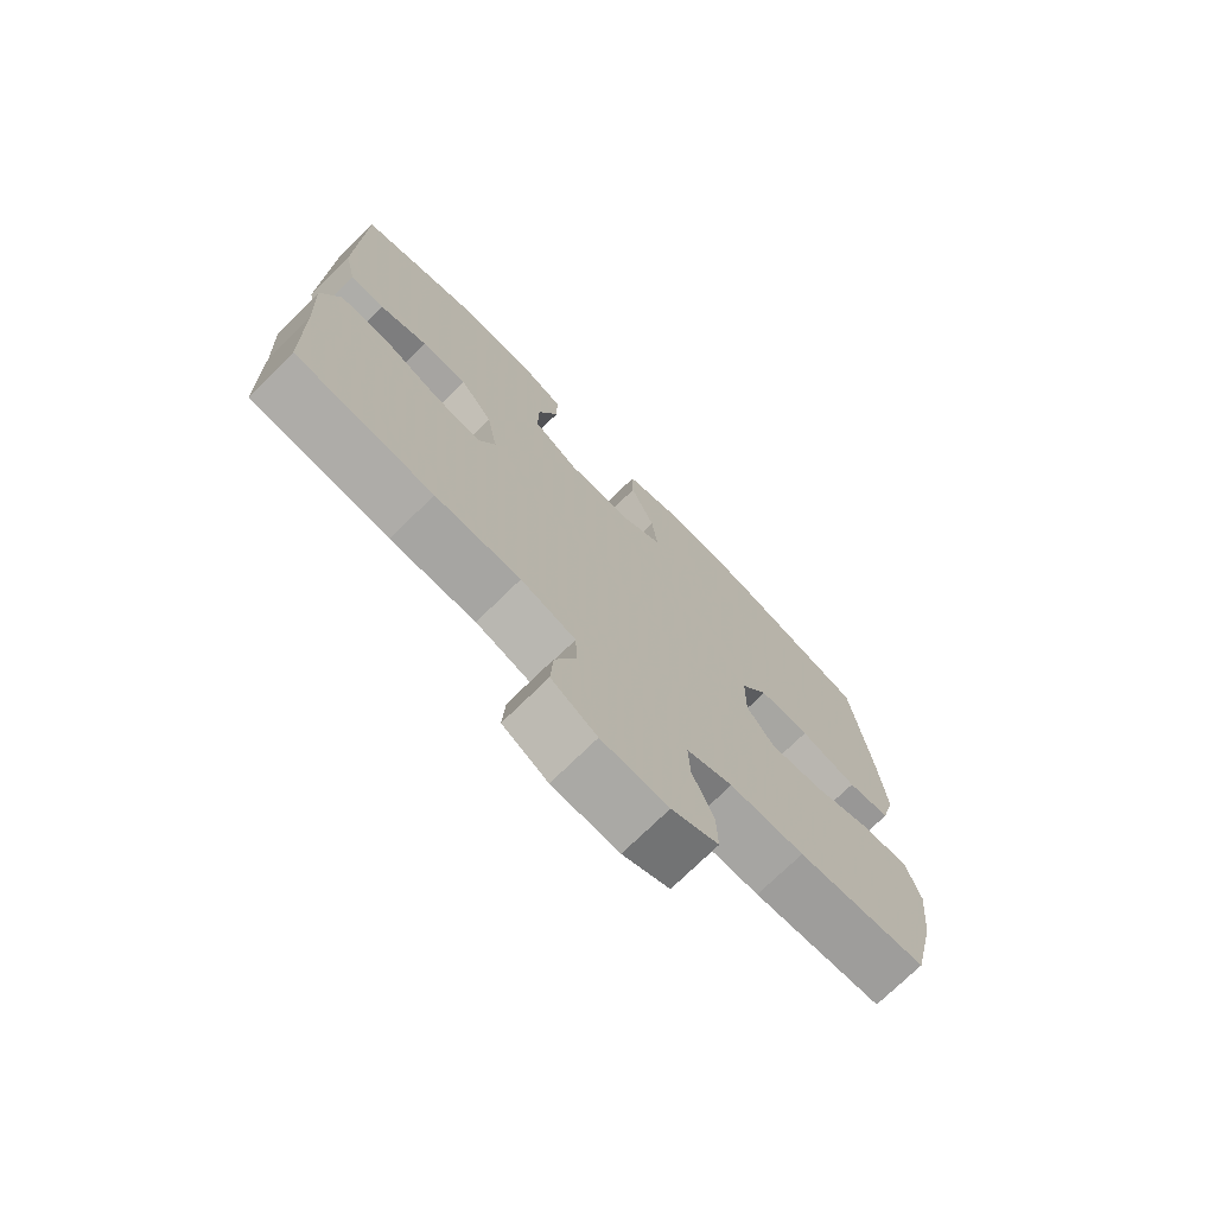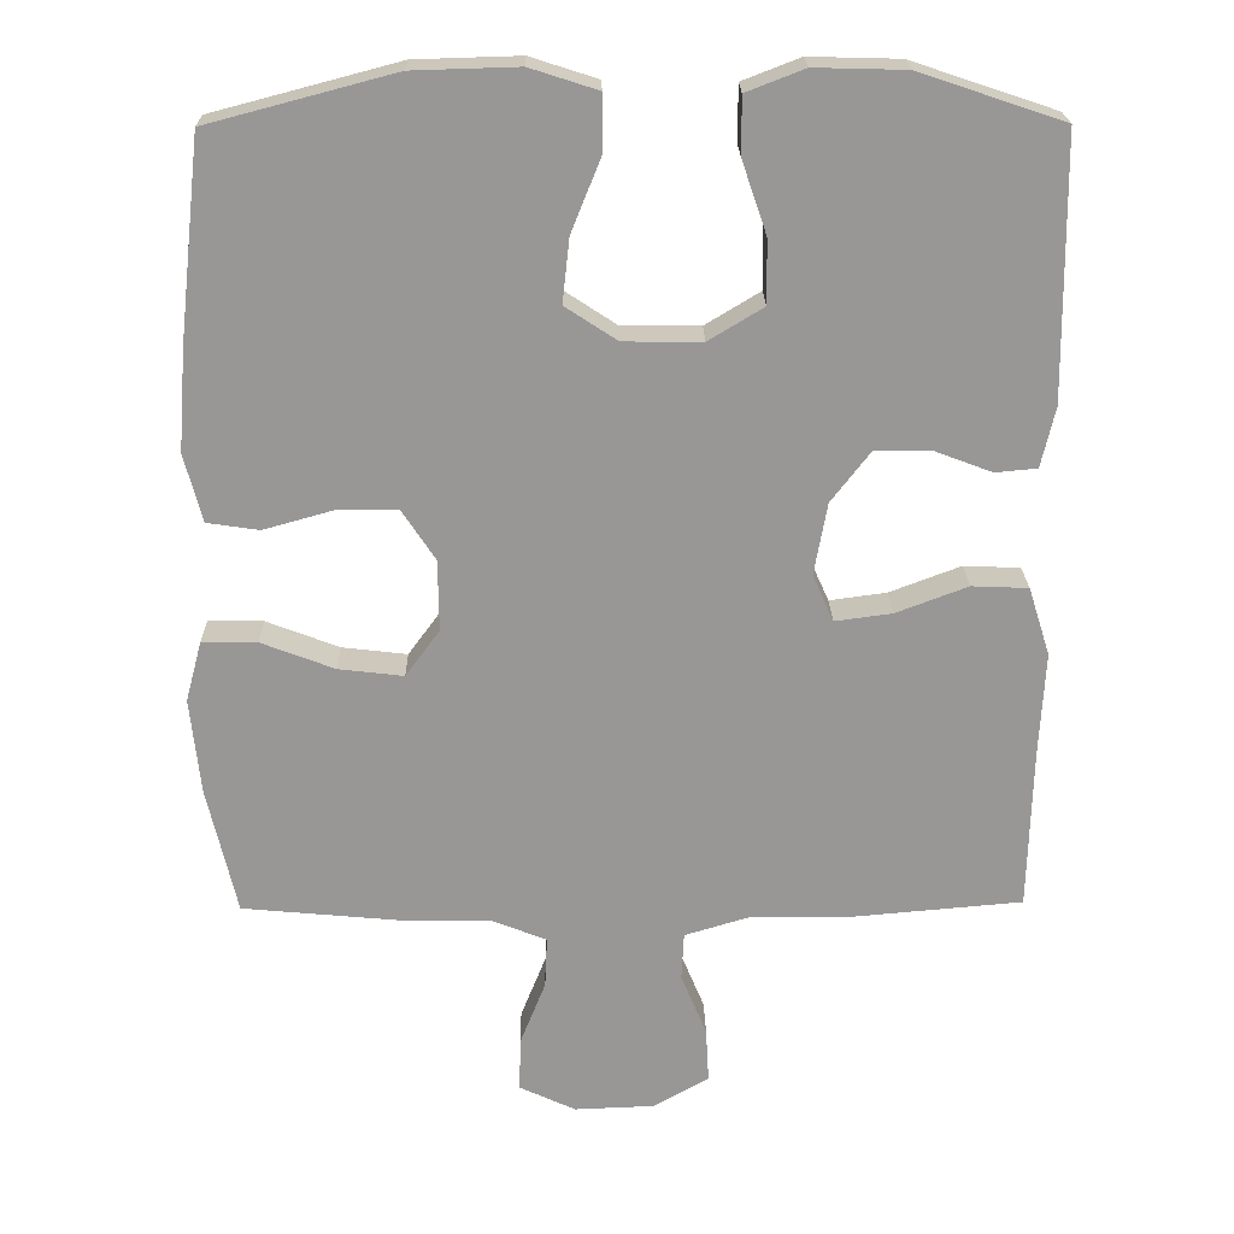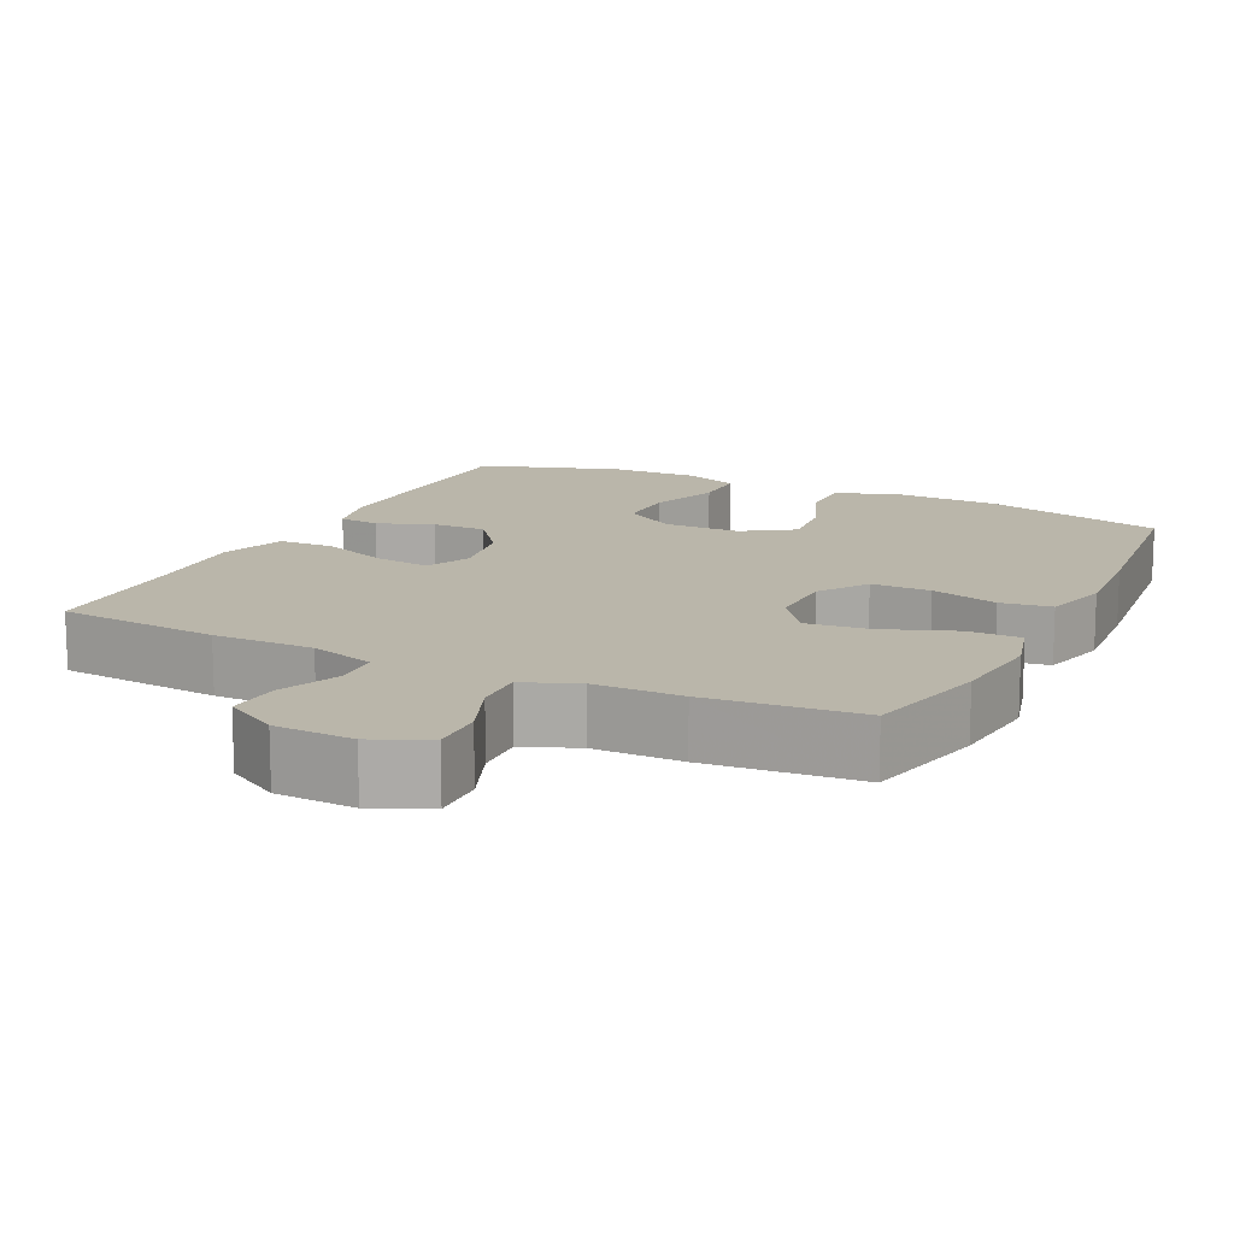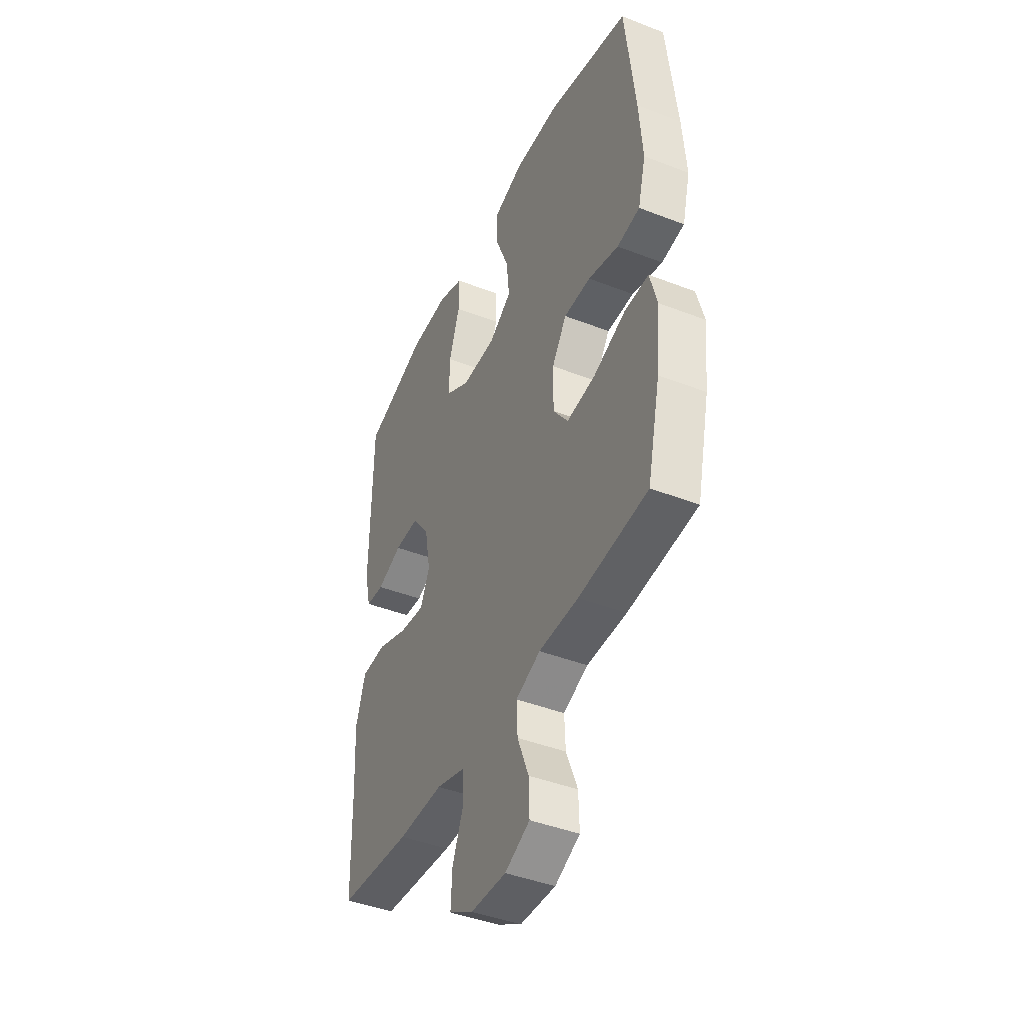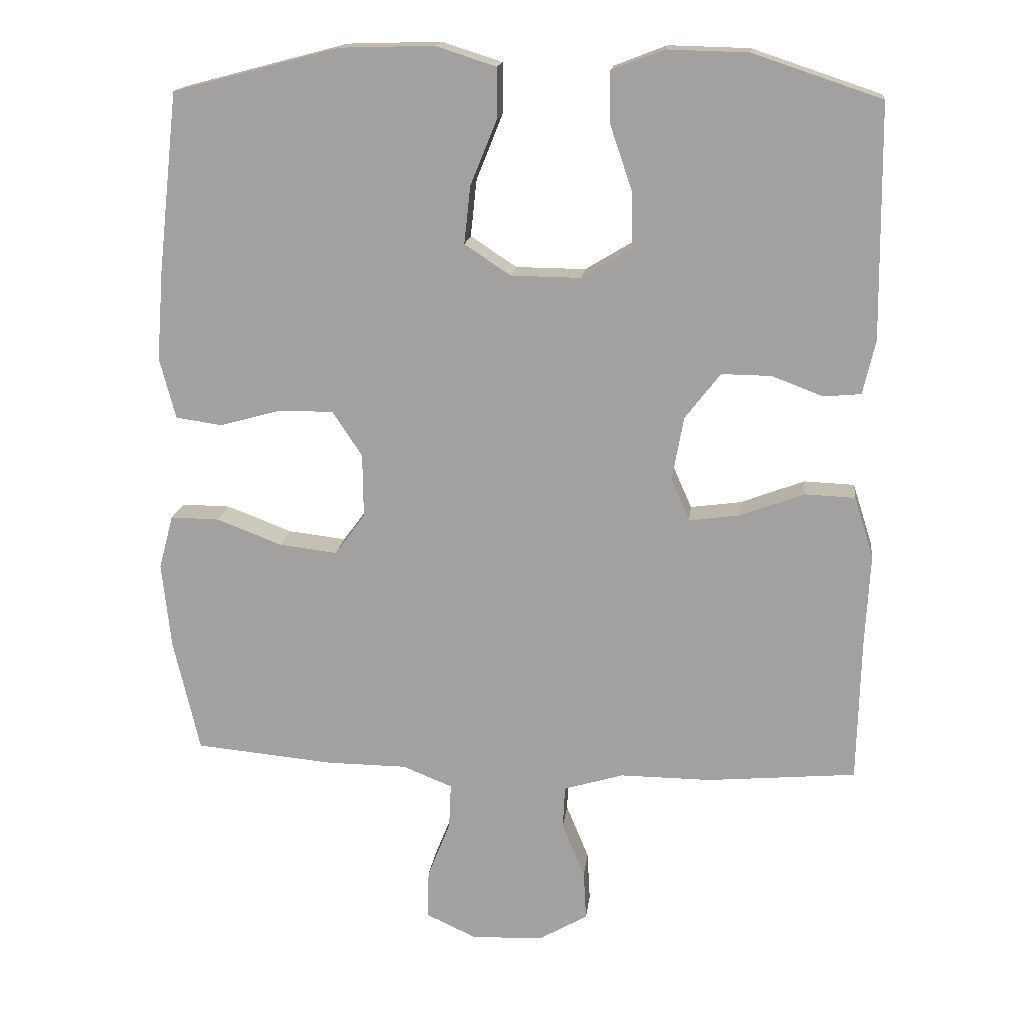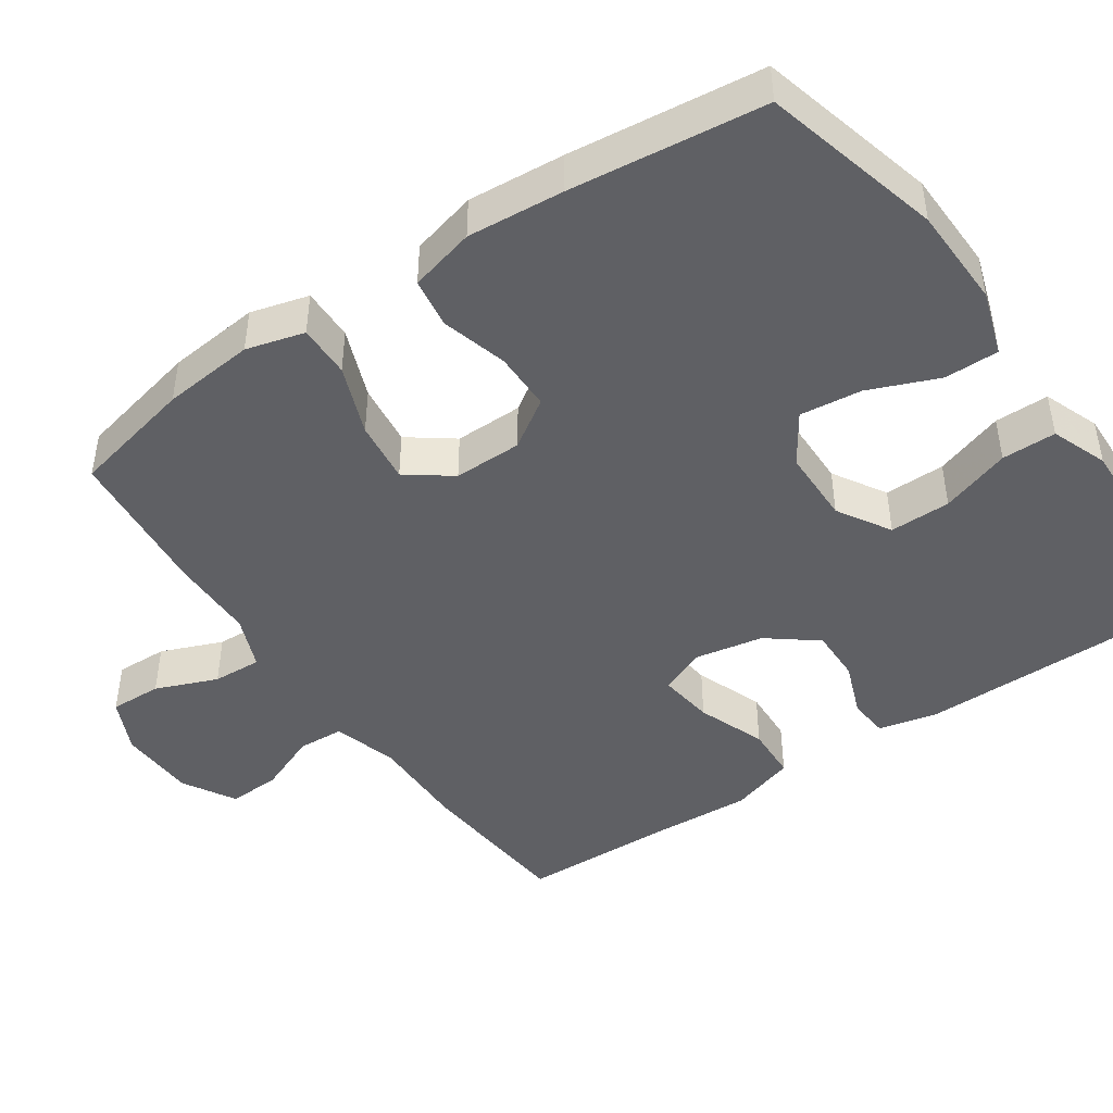
<metadata>
{"format":"obj","ext":"obj","renderer":"f3d","projection":"perspective","resolution":1024,"background":"white","views":[{"elev":-74.0,"azim":134.4,"up":"+Z"},{"elev":21.8,"azim":-1.0,"up":"+Z"},{"elev":13.8,"azim":-153.9,"up":"+Y"},{"elev":-43.1,"azim":-114.7,"up":"+Z"},{"elev":16.4,"azim":6.6,"up":"+Z"},{"elev":-45.1,"azim":-55.8,"up":"+Y"}]}
</metadata>
<code>
v -0.5 0.07 -0.5
v -0.538 0.07 -0.335
v -0.551 0.07 -0.211
v -0.53 0.07 -0.133
v -0.459 0.07 -0.134
v -0.365 0.07 -0.17
v -0.281 0.07 -0.18
v -0.237 0.07 -0.12
v -0.238 0.07 -0.028
v -0.281 0.07 0.037
v -0.36 0.07 0.037
v -0.449 0.07 0.012
v -0.516 0.07 0.022
v -0.539 0.07 0.11
v -0.529 0.07 0.24
v -0.5 0.07 0.5
v -0.26 0.07 0.563
v -0.124 0.07 0.567
v -0.037 0.07 0.539
v -0.037 0.07 0.466
v -0.075 0.07 0.372
v -0.084 0.07 0.289
v -0.017 0.07 0.245
v 0.084 0.07 0.244
v 0.155 0.07 0.287
v 0.154 0.07 0.369
v 0.122 0.07 0.463
v 0.122 0.07 0.536
v 0.197 0.07 0.565
v 0.314 0.07 0.562
v 0.5 0.07 0.5
v 0.504 0.07 0.163
v 0.486 0.07 0.085
v 0.432 0.07 0.08
v 0.358 0.07 0.108
v 0.286 0.07 0.109
v 0.235 0.07 0.043
v 0.218 0.07 -0.05
v 0.245 0.07 -0.111
v 0.319 0.07 -0.101
v 0.411 0.07 -0.066
v 0.484 0.07 -0.069
v 0.512 0.07 -0.157
v 0.505 0.07 -0.292
v 0.5 0.07 -0.5
v 0.285 0.07 -0.519
v 0.152 0.07 -0.518
v 0.066 0.07 -0.544
v 0.063 0.07 -0.606
v 0.096 0.07 -0.686
v 0.1 0.07 -0.757
v 0.029 0.07 -0.798
v -0.075 0.07 -0.802
v -0.148 0.07 -0.768
v -0.146 0.07 -0.698
v -0.113 0.07 -0.615
v -0.11 0.07 -0.549
v -0.182 0.07 -0.52
v -0.298 0.07 -0.519
v -0.5 0 -0.5
v -0.538 0 -0.335
v -0.551 0 -0.211
v -0.53 0 -0.133
v -0.459 0 -0.134
v -0.365 0 -0.17
v -0.281 0 -0.18
v -0.237 0 -0.12
v -0.238 0 -0.028
v -0.281 0 0.037
v -0.36 0 0.037
v -0.449 0 0.012
v -0.516 0 0.022
v -0.539 0 0.11
v -0.529 0 0.24
v -0.5 0 0.5
v -0.26 0 0.563
v -0.124 0 0.567
v -0.037 0 0.539
v -0.037 0 0.466
v -0.075 0 0.372
v -0.084 0 0.289
v -0.017 0 0.245
v 0.084 0 0.244
v 0.155 0 0.287
v 0.154 0 0.369
v 0.122 0 0.463
v 0.122 0 0.536
v 0.197 0 0.565
v 0.314 0 0.562
v 0.5 0 0.5
v 0.504 0 0.163
v 0.486 0 0.085
v 0.432 0 0.08
v 0.358 0 0.108
v 0.286 0 0.109
v 0.235 0 0.043
v 0.218 0 -0.05
v 0.245 0 -0.111
v 0.319 0 -0.101
v 0.411 0 -0.066
v 0.484 0 -0.069
v 0.512 0 -0.157
v 0.505 0 -0.292
v 0.5 0 -0.5
v 0.285 0 -0.519
v 0.152 0 -0.518
v 0.066 0 -0.544
v 0.063 0 -0.606
v 0.096 0 -0.686
v 0.1 0 -0.757
v 0.029 0 -0.798
v -0.075 0 -0.802
v -0.148 0 -0.768
v -0.146 0 -0.698
v -0.113 0 -0.615
v -0.11 0 -0.549
v -0.182 0 -0.52
v -0.298 0 -0.519
f 58 59 1 2
f 57 58 2 3
f 53 54 55 56
f 53 56 57
f 52 53 57
f 49 50 51 52
f 48 49 52 57
f 47 48 57 3
f 44 45 46 47
f 40 41 42 43
f 39 40 43 44
f 32 33 34 35
f 32 35 36
f 31 32 36
f 30 31 36 37
f 26 27 28 29
f 25 26 29 30
f 18 19 20 21
f 18 21 22
f 17 18 22
f 16 17 22
f 15 16 22 23
f 11 12 13 14
f 10 11 14 15
f 3 4 5 6
f 3 6 7
f 47 3 7
f 39 44 47 7
f 38 39 7 8
f 25 30 37 38
f 24 25 38 8
f 10 15 23 24
f 9 10 24
f 8 9 24
f 61 60 118 117
f 62 61 117 116
f 115 114 113 112
f 116 115 112
f 116 112 111
f 111 110 109 108
f 116 111 108 107
f 62 116 107 106
f 106 105 104 103
f 102 101 100 99
f 103 102 99 98
f 94 93 92 91
f 95 94 91
f 95 91 90
f 96 95 90 89
f 88 87 86 85
f 89 88 85 84
f 80 79 78 77
f 81 80 77
f 81 77 76
f 81 76 75
f 82 81 75 74
f 73 72 71 70
f 74 73 70 69
f 65 64 63 62
f 66 65 62
f 66 62 106
f 66 106 103 98
f 67 66 98 97
f 97 96 89 84
f 67 97 84 83
f 83 82 74 69
f 83 69 68
f 83 68 67
f 1 60 61 2
f 2 61 62 3
f 3 62 63 4
f 4 63 64 5
f 5 64 65 6
f 6 65 66 7
f 7 66 67 8
f 8 67 68 9
f 9 68 69 10
f 10 69 70 11
f 11 70 71 12
f 12 71 72 13
f 13 72 73 14
f 14 73 74 15
f 15 74 75 16
f 16 75 76 17
f 17 76 77 18
f 18 77 78 19
f 19 78 79 20
f 20 79 80 21
f 21 80 81 22
f 22 81 82 23
f 23 82 83 24
f 24 83 84 25
f 25 84 85 26
f 26 85 86 27
f 27 86 87 28
f 28 87 88 29
f 29 88 89 30
f 30 89 90 31
f 31 90 91 32
f 32 91 92 33
f 33 92 93 34
f 34 93 94 35
f 35 94 95 36
f 36 95 96 37
f 37 96 97 38
f 38 97 98 39
f 39 98 99 40
f 40 99 100 41
f 41 100 101 42
f 42 101 102 43
f 43 102 103 44
f 44 103 104 45
f 45 104 105 46
f 46 105 106 47
f 47 106 107 48
f 48 107 108 49
f 49 108 109 50
f 50 109 110 51
f 51 110 111 52
f 52 111 112 53
f 53 112 113 54
f 54 113 114 55
f 55 114 115 56
f 56 115 116 57
f 57 116 117 58
f 58 117 118 59
f 59 118 60 1

</code>
